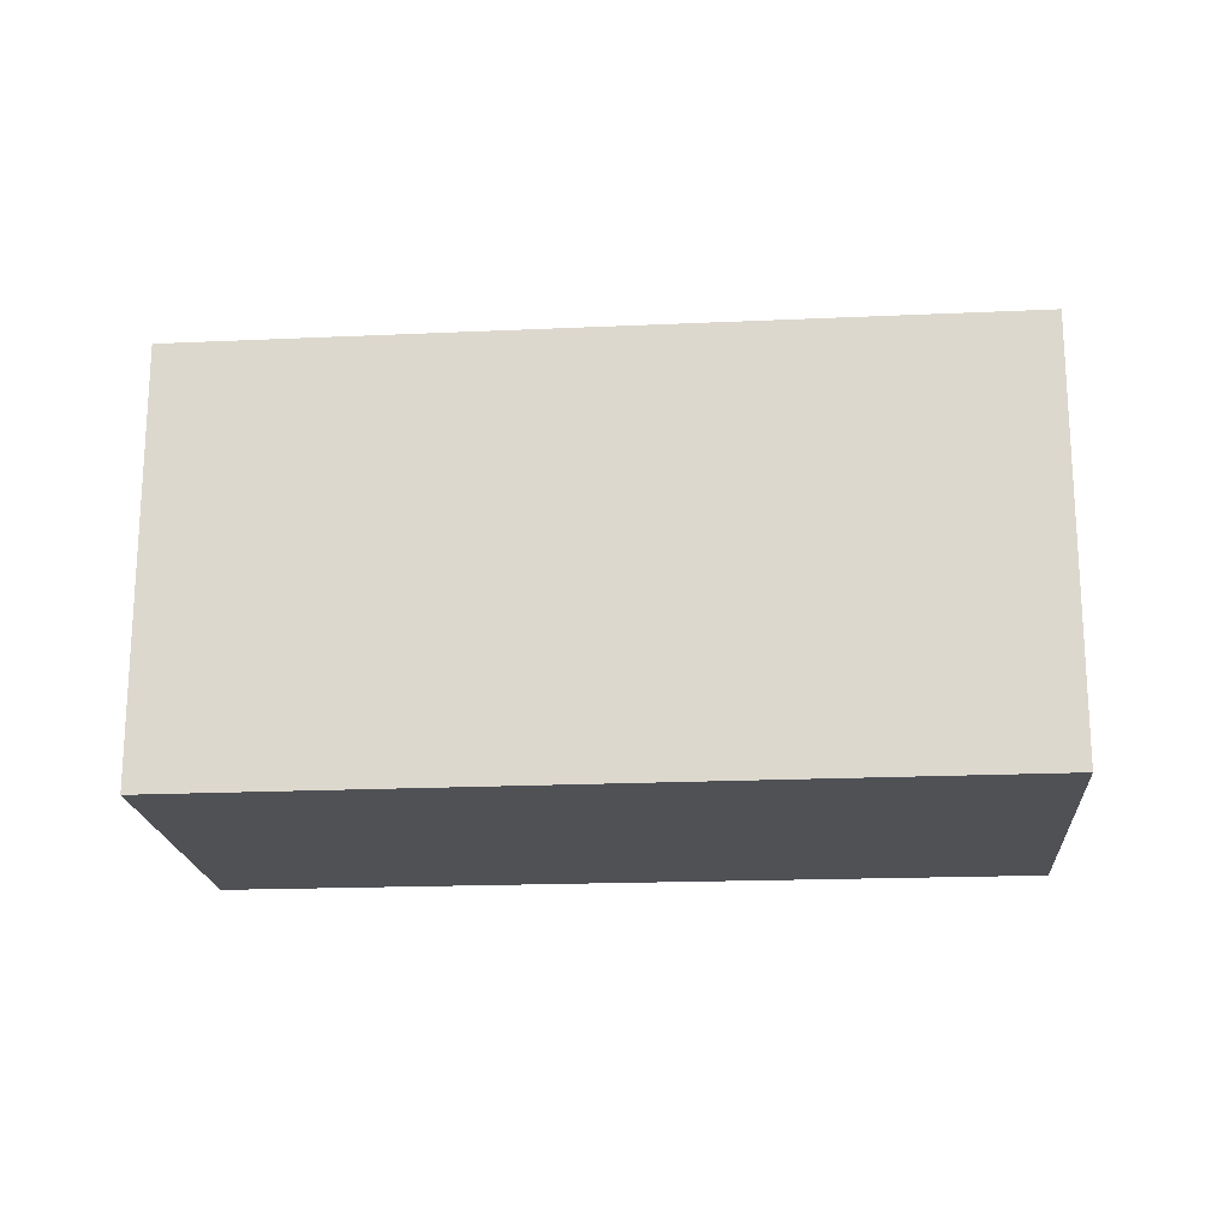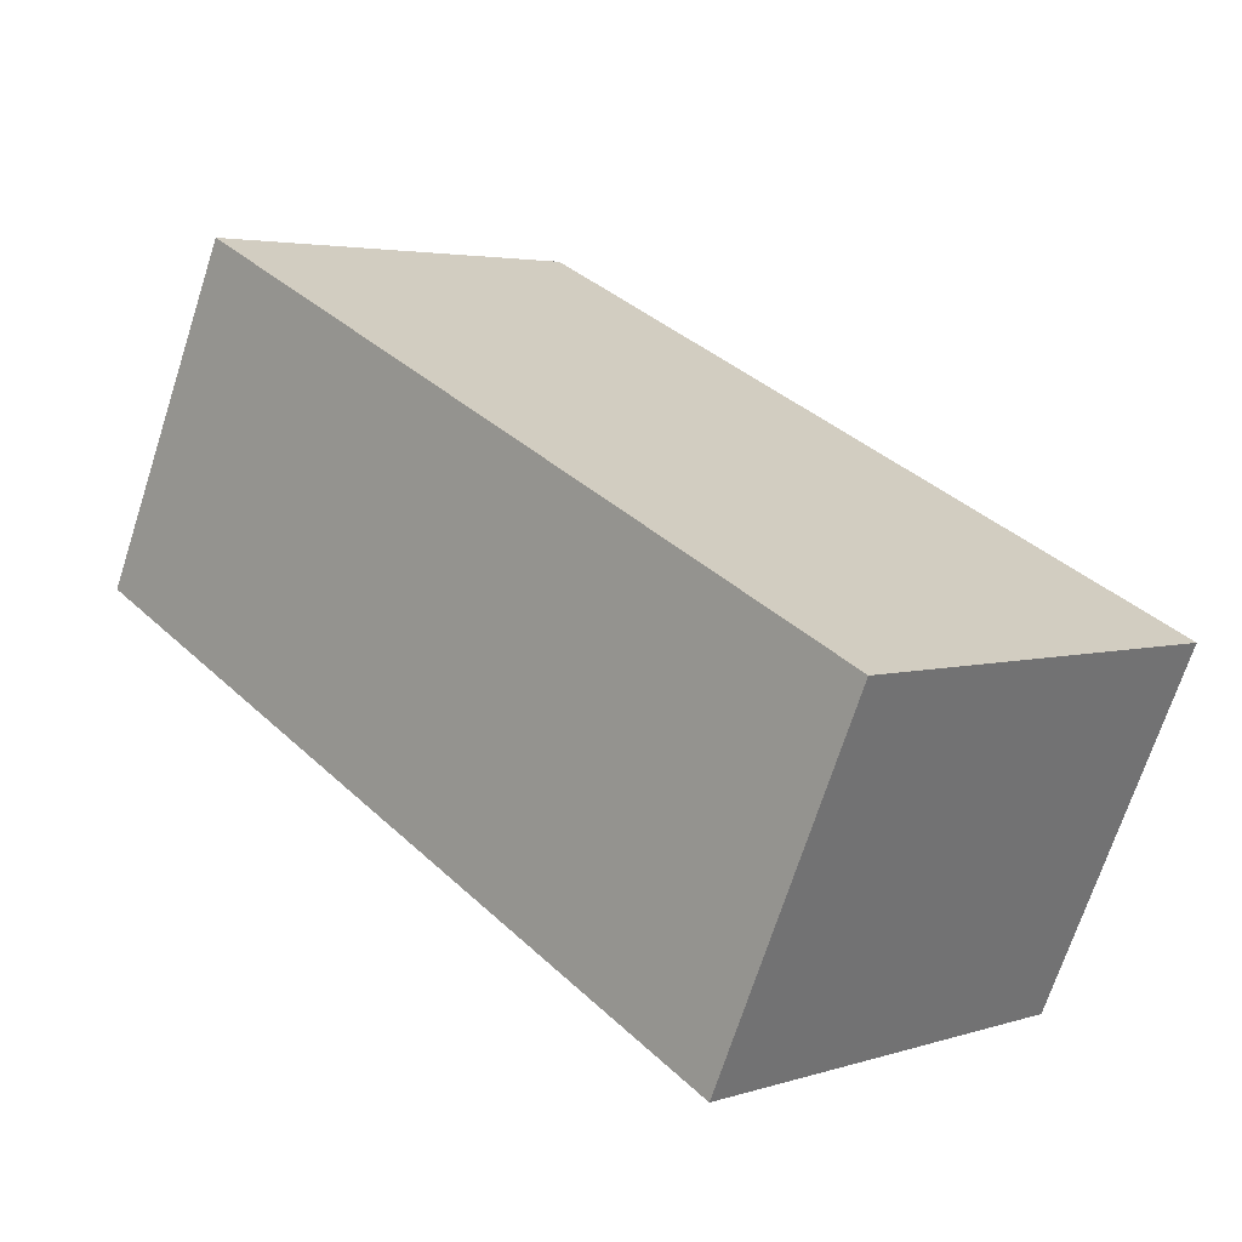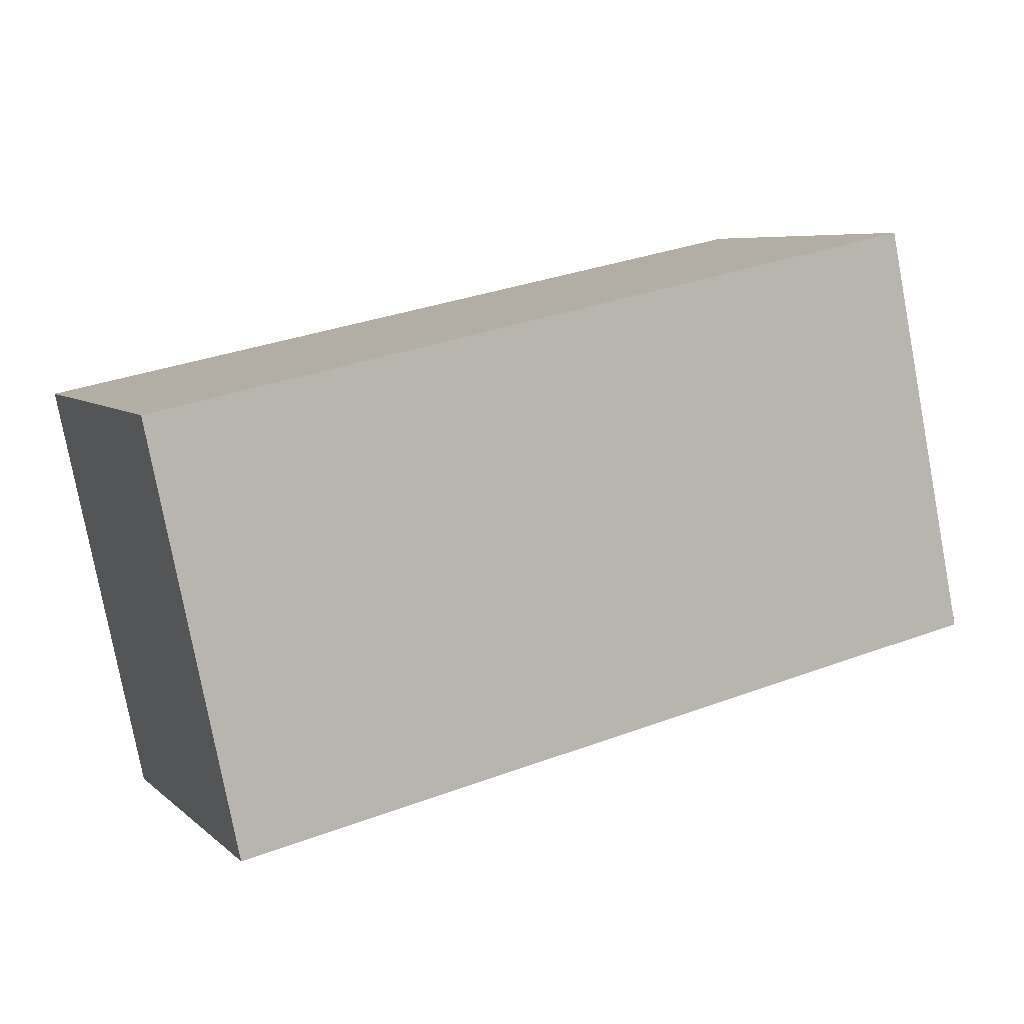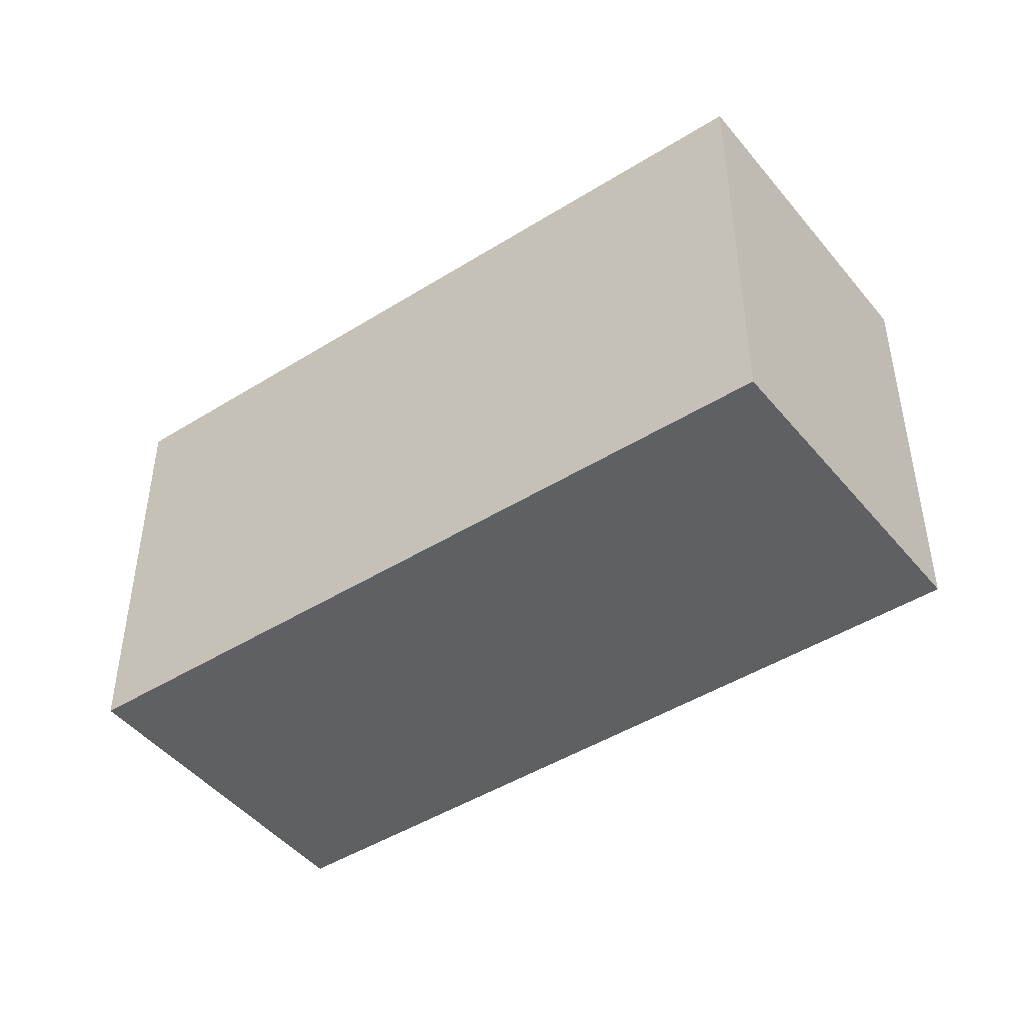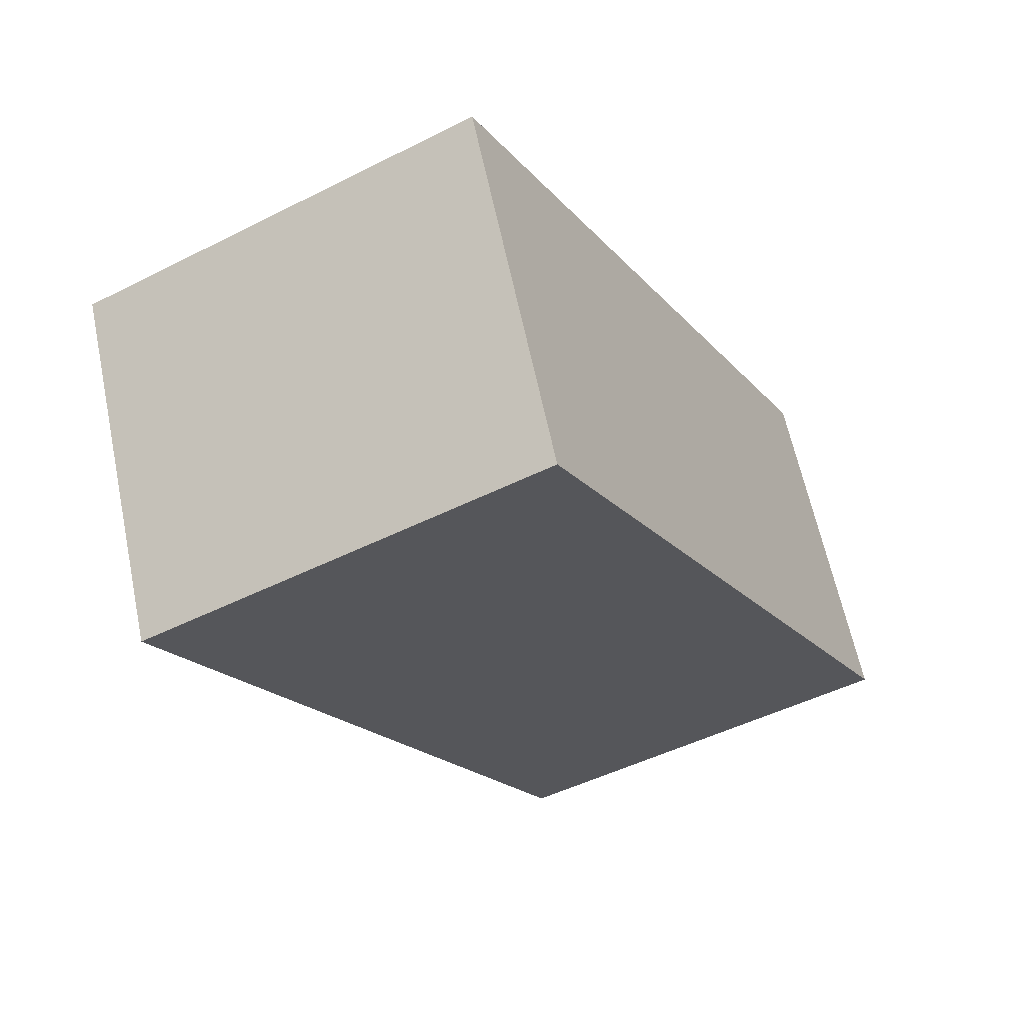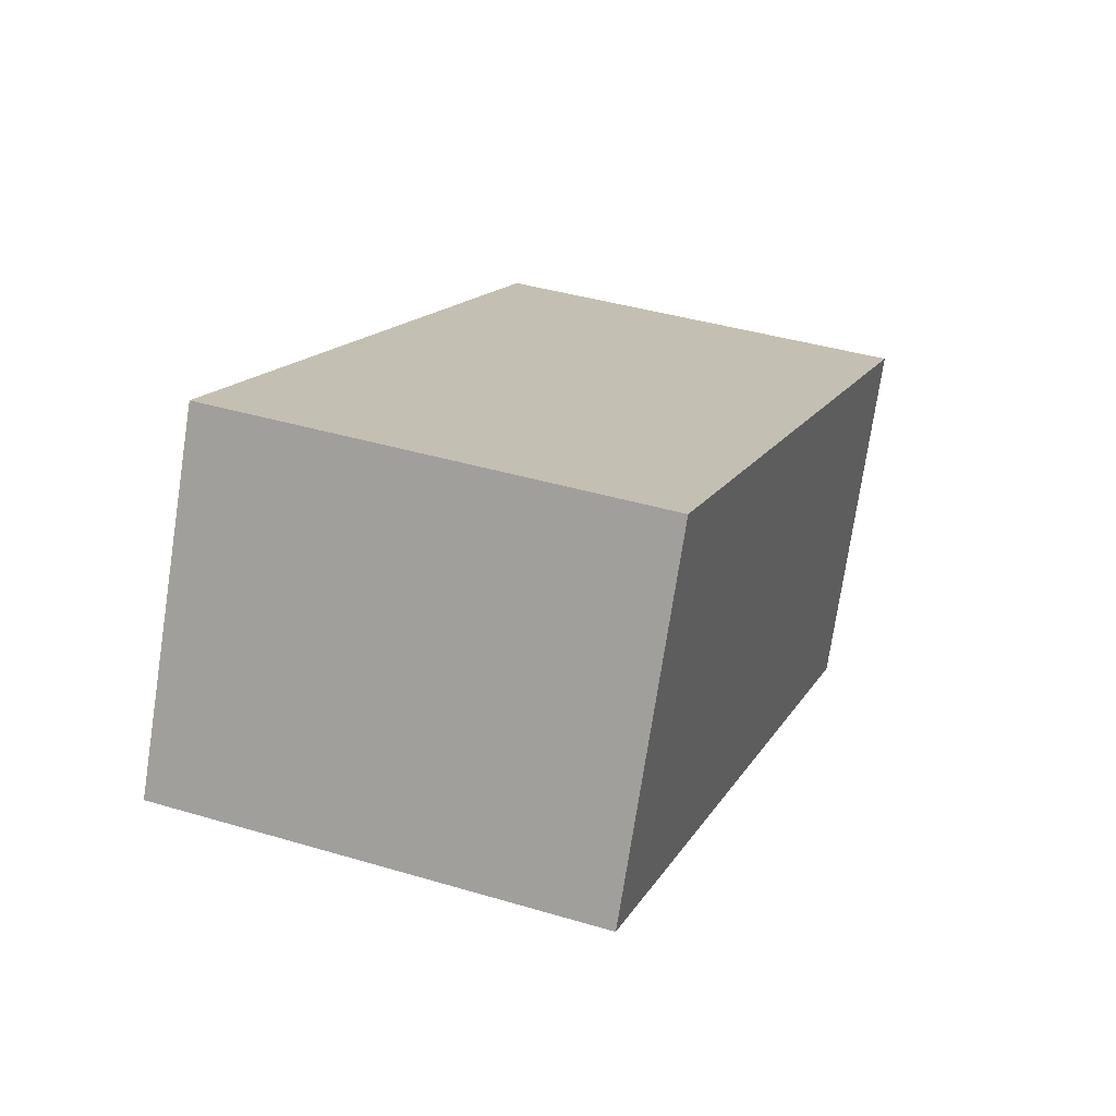
<metadata>
{"format":"obj","ext":"obj","renderer":"f3d","projection":"perspective","resolution":1024,"background":"white","views":[{"elev":-19.7,"azim":159.3,"up":"+Y"},{"elev":3.8,"azim":-136.1,"up":"+Z"},{"elev":-78.8,"azim":10.7,"up":"+Z"},{"elev":-44.9,"azim":10.9,"up":"+Y"},{"elev":-47.3,"azim":-60.2,"up":"+Z"},{"elev":40.1,"azim":110.2,"up":"+Z"}]}
</metadata>
<code>
v  1.223 3.91 -2.707
v  8.153 3.91 0.244
v  1.358 3.91 -3.006
v  6.738 3.91 3.142
v  0 3.91 2.394e-16
v  1.358 1.841e-16 -3.006
v  0 0 0
v  1.223 1.658e-16 -2.707
v  6.738 -1.924e-16 3.142
v  8.153 -1.494e-17 0.244
g defaultobject
f 1 2 3
f 2 1 4
f 4 1 5
f 6 1 3
f 1 6 5
f 5 6 7
f 7 6 8
f 7 4 5
f 4 7 9
f 9 2 4
f 2 9 10
f 10 3 2
f 3 10 6
f 8 9 7
f 9 8 6
f 9 6 10

</code>
